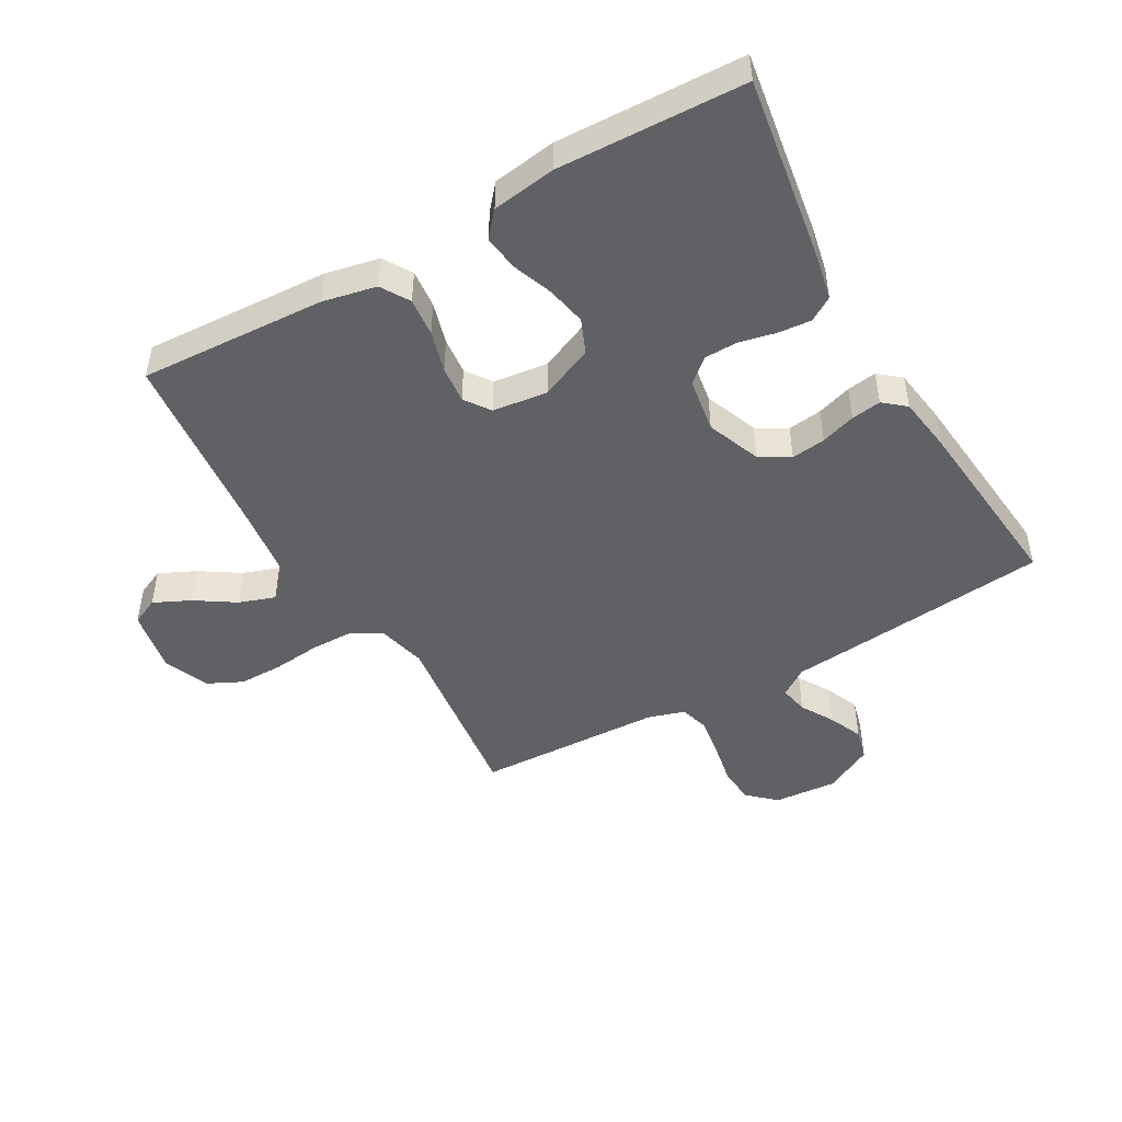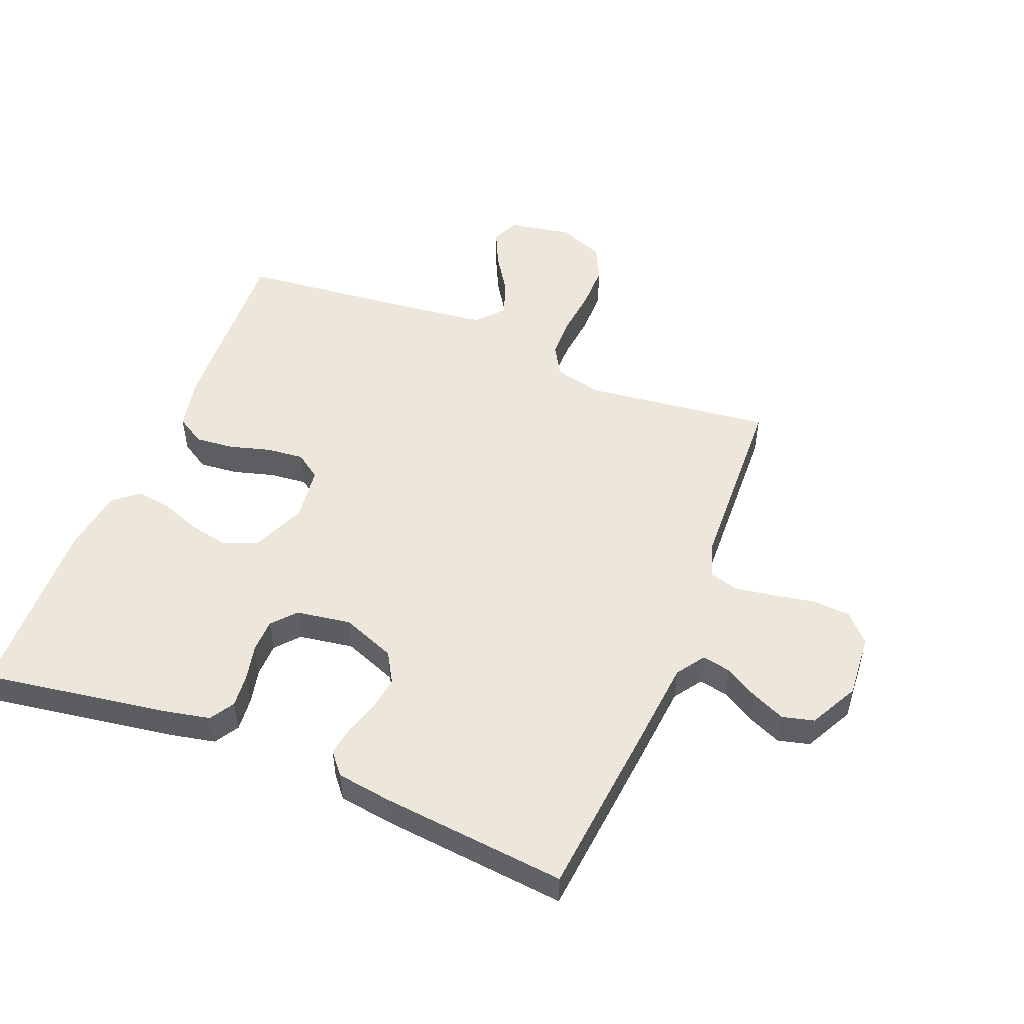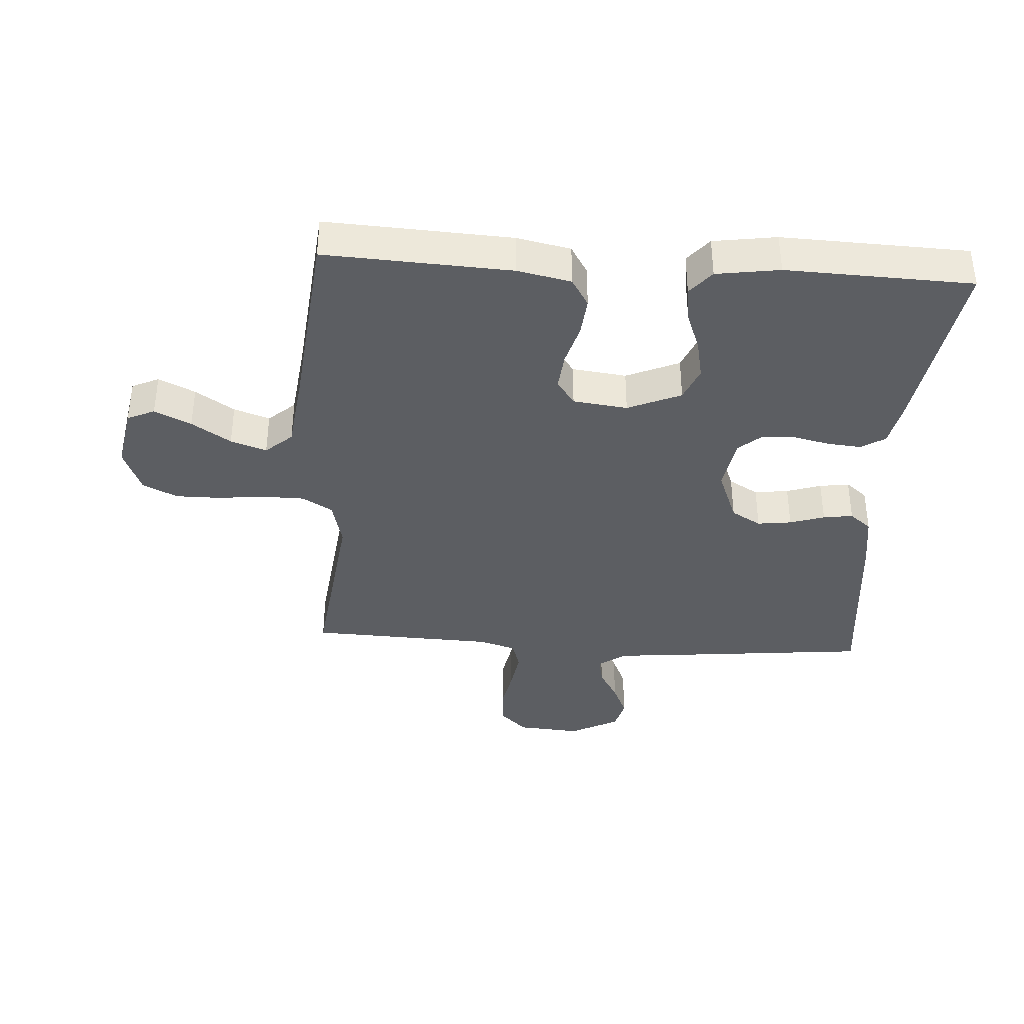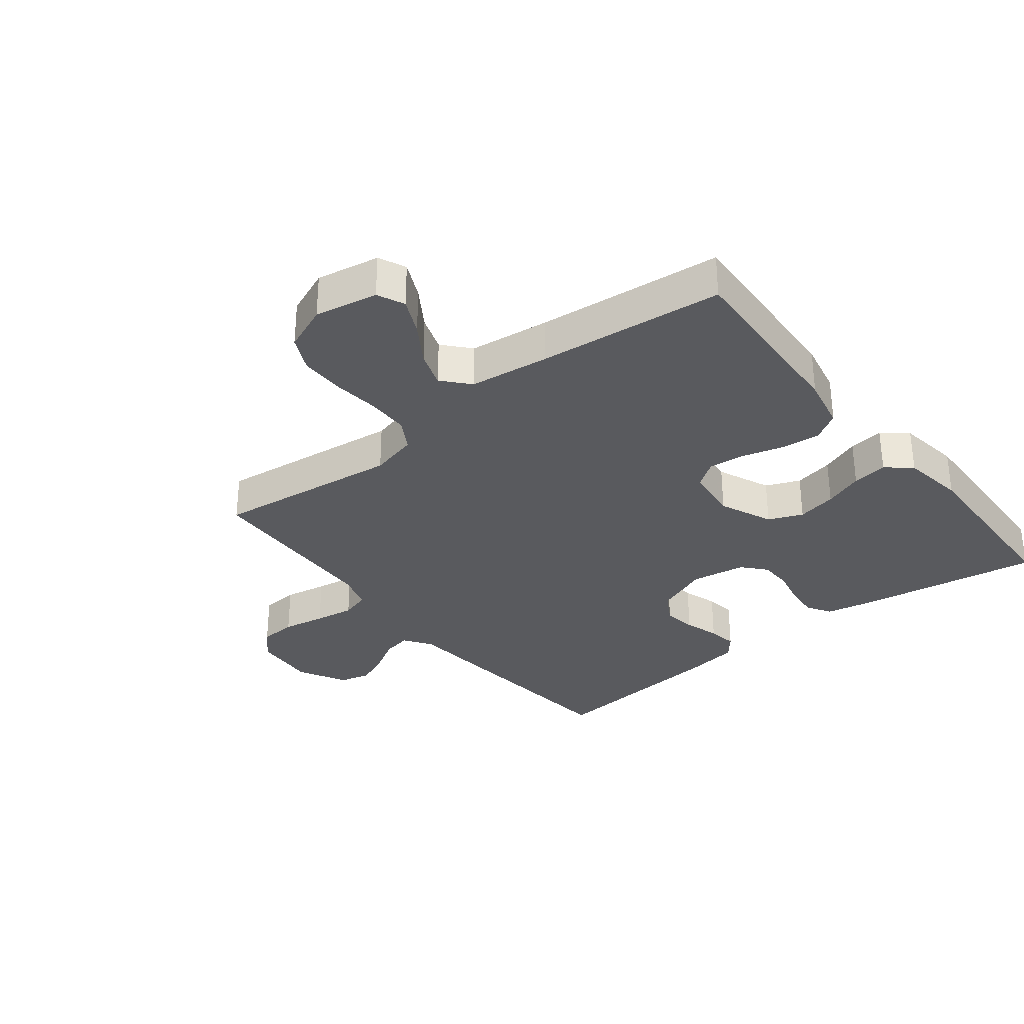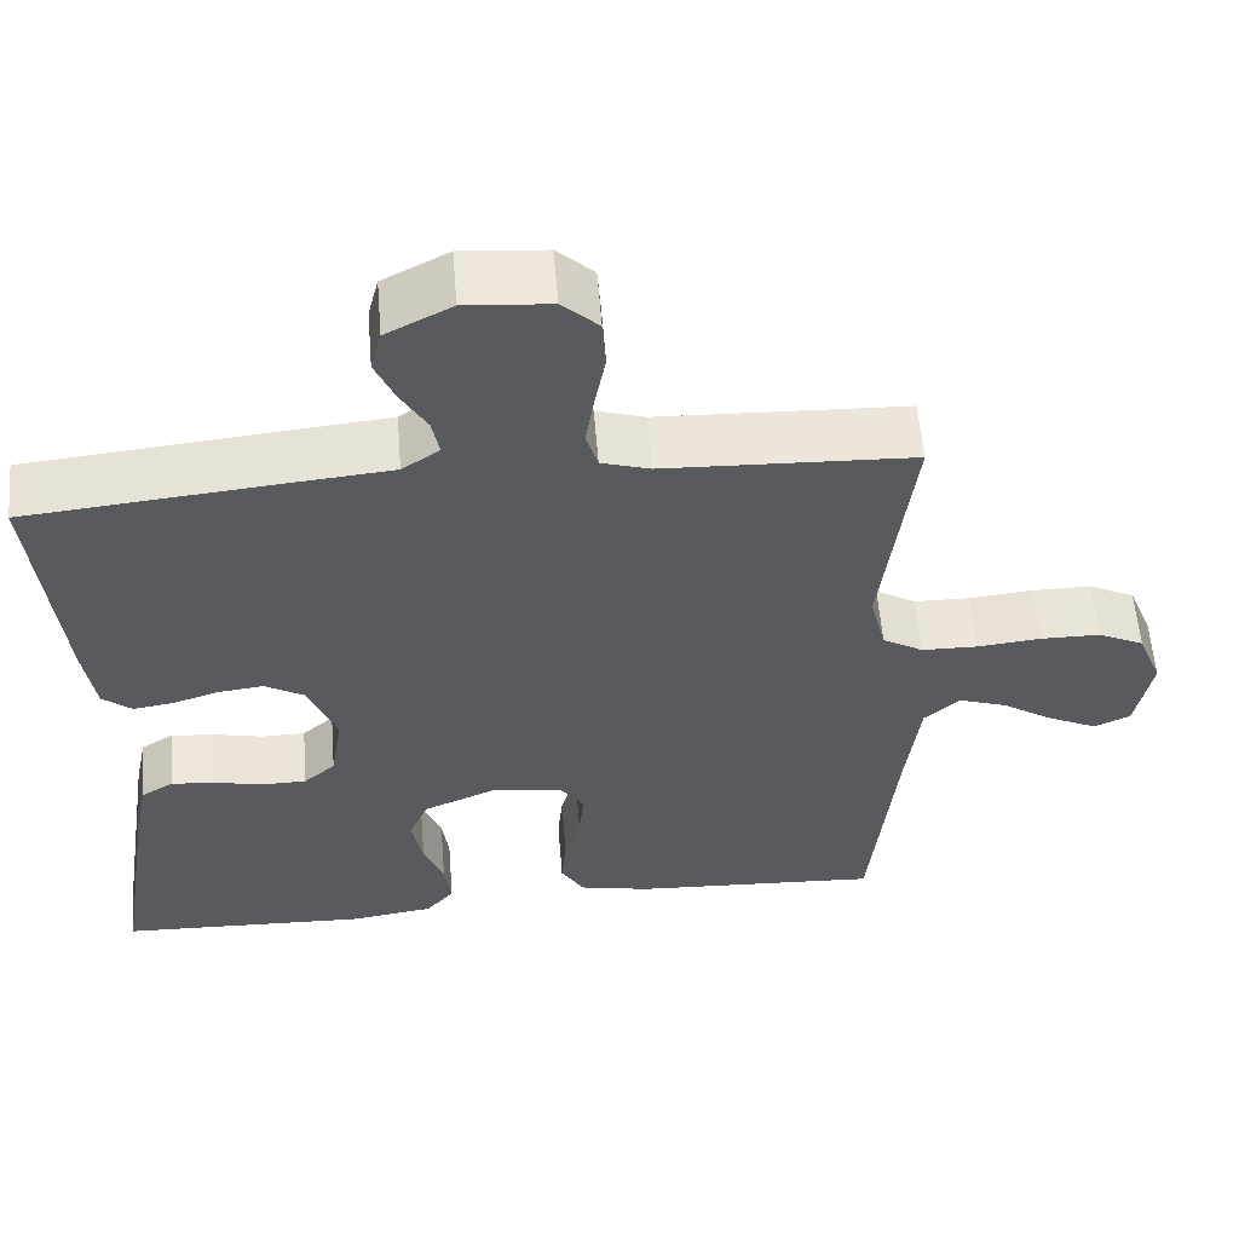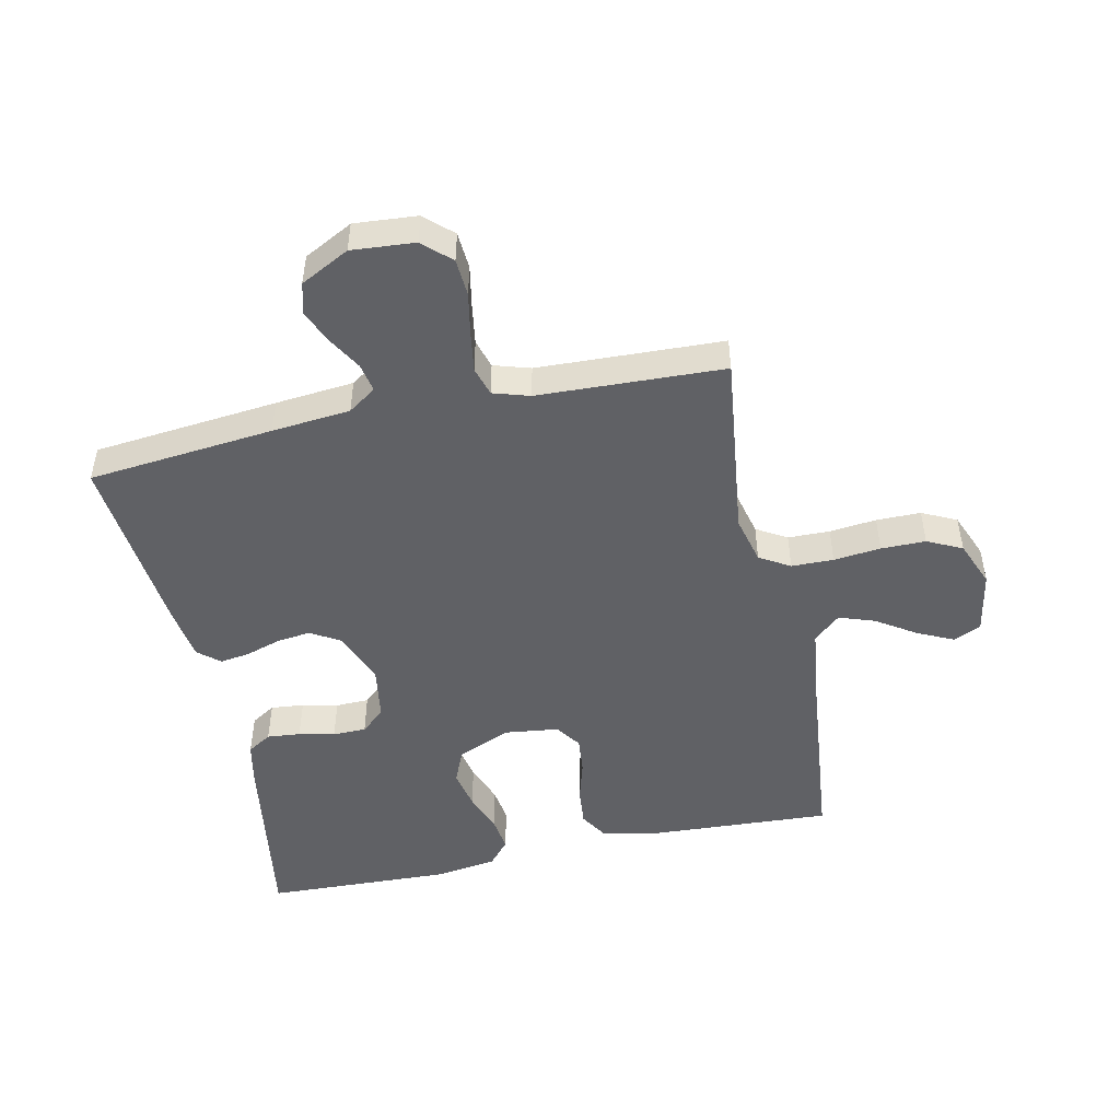
<metadata>
{"format":"obj","ext":"obj","renderer":"f3d","projection":"perspective","resolution":1024,"background":"white","views":[{"elev":-47.5,"azim":-150.3,"up":"+Y"},{"elev":51.0,"azim":-68.1,"up":"+Y"},{"elev":-37.8,"azim":176.4,"up":"+Y"},{"elev":-31.8,"azim":128.4,"up":"+Y"},{"elev":57.7,"azim":-4.6,"up":"+Z"},{"elev":-48.8,"azim":12.1,"up":"+Y"}]}
</metadata>
<code>
v -0.5 0.07 -0.5
v -0.453 0.07 -0.2
v -0.438 0.07 -0.128
v -0.399 0.07 -0.104
v -0.345 0.07 -0.109
v -0.287 0.07 -0.122
v -0.233 0.07 -0.121
v -0.195 0.07 -0.088
v -0.181 0.07 0
v -0.215 0.07 0.087
v -0.263 0.07 0.115
v -0.318 0.07 0.108
v -0.374 0.07 0.09
v -0.422 0.07 0.083
v -0.457 0.07 0.112
v -0.47 0.07 0.2
v -0.5 0.07 0.5
v -0.2 0.07 0.53
v -0.073 0.07 0.542
v -0.028 0.07 0.573
v -0.037 0.07 0.619
v -0.068 0.07 0.672
v -0.092 0.07 0.727
v -0.079 0.07 0.778
v 0 0.07 0.819
v 0.102 0.07 0.811
v 0.146 0.07 0.77
v 0.15 0.07 0.71
v 0.137 0.07 0.641
v 0.127 0.07 0.577
v 0.141 0.07 0.53
v 0.2 0.07 0.512
v 0.5 0.07 0.5
v 0.463 0.07 0.2
v 0.482 0.07 0.123
v 0.531 0.07 0.094
v 0.599 0.07 0.093
v 0.675 0.07 0.101
v 0.747 0.07 0.101
v 0.803 0.07 0.074
v 0.833 0.07 0
v 0.814 0.07 -0.102
v 0.77 0.07 -0.122
v 0.711 0.07 -0.094
v 0.648 0.07 -0.053
v 0.59 0.07 -0.033
v 0.547 0.07 -0.071
v 0.531 0.07 -0.2
v 0.5 0.07 -0.5
v 0.2 0.07 -0.484
v 0.114 0.07 -0.466
v 0.086 0.07 -0.42
v 0.092 0.07 -0.358
v 0.111 0.07 -0.291
v 0.117 0.07 -0.231
v 0.088 0.07 -0.19
v 0 0.07 -0.179
v -0.086 0.07 -0.216
v -0.109 0.07 -0.271
v -0.096 0.07 -0.335
v -0.072 0.07 -0.399
v -0.064 0.07 -0.456
v -0.098 0.07 -0.496
v -0.2 0.07 -0.511
v -0.5 0 -0.5
v -0.453 0 -0.2
v -0.438 0 -0.128
v -0.399 0 -0.104
v -0.345 0 -0.109
v -0.287 0 -0.122
v -0.233 0 -0.121
v -0.195 0 -0.088
v -0.181 0 0
v -0.215 0 0.087
v -0.263 0 0.115
v -0.318 0 0.108
v -0.374 0 0.09
v -0.422 0 0.083
v -0.457 0 0.112
v -0.47 0 0.2
v -0.5 0 0.5
v -0.2 0 0.53
v -0.073 0 0.542
v -0.028 0 0.573
v -0.037 0 0.619
v -0.068 0 0.672
v -0.092 0 0.727
v -0.079 0 0.778
v 0 0 0.819
v 0.102 0 0.811
v 0.146 0 0.77
v 0.15 0 0.71
v 0.137 0 0.641
v 0.127 0 0.577
v 0.141 0 0.53
v 0.2 0 0.512
v 0.5 0 0.5
v 0.463 0 0.2
v 0.482 0 0.123
v 0.531 0 0.094
v 0.599 0 0.093
v 0.675 0 0.101
v 0.747 0 0.101
v 0.803 0 0.074
v 0.833 0 0
v 0.814 0 -0.102
v 0.77 0 -0.122
v 0.711 0 -0.094
v 0.648 0 -0.053
v 0.59 0 -0.033
v 0.547 0 -0.071
v 0.531 0 -0.2
v 0.5 0 -0.5
v 0.2 0 -0.484
v 0.114 0 -0.466
v 0.086 0 -0.42
v 0.092 0 -0.358
v 0.111 0 -0.291
v 0.117 0 -0.231
v 0.088 0 -0.19
v 0 0 -0.179
v -0.086 0 -0.216
v -0.109 0 -0.271
v -0.096 0 -0.335
v -0.072 0 -0.399
v -0.064 0 -0.456
v -0.098 0 -0.496
v -0.2 0 -0.511
f 60 61 62 63
f 59 60 63 64
f 51 52 53 54
f 51 54 55
f 48 49 50 51
f 47 48 51 55
f 46 47 55 56
f 42 43 44 45
f 42 45 46
f 41 42 46
f 40 41 46
f 37 38 39 40
f 36 37 40 46
f 35 36 46 56
f 32 33 34
f 31 32 34 35
f 26 27 28 29
f 26 29 30
f 25 26 30
f 24 25 30 31
f 21 22 23 24
f 16 17 18 19
f 16 19 20
f 15 16 20
f 12 13 14 15
f 11 12 15 20
f 10 11 20
f 9 10 20
f 8 9 20
f 3 4 5 6
f 3 6 7
f 2 3 7
f 59 64 1 2
f 58 59 2 7
f 57 58 7 8
f 56 57 8 20
f 35 56 20
f 21 24 31 35
f 20 21 35
f 127 126 125 124
f 128 127 124 123
f 118 117 116 115
f 119 118 115
f 115 114 113 112
f 119 115 112 111
f 120 119 111 110
f 109 108 107 106
f 110 109 106
f 110 106 105
f 110 105 104
f 104 103 102 101
f 110 104 101 100
f 120 110 100 99
f 98 97 96
f 99 98 96 95
f 93 92 91 90
f 94 93 90
f 94 90 89
f 95 94 89 88
f 88 87 86 85
f 83 82 81 80
f 84 83 80
f 84 80 79
f 79 78 77 76
f 84 79 76 75
f 84 75 74
f 84 74 73
f 84 73 72
f 70 69 68 67
f 71 70 67
f 71 67 66
f 66 65 128 123
f 71 66 123 122
f 72 71 122 121
f 84 72 121 120
f 84 120 99
f 99 95 88 85
f 99 85 84
f 1 65 66 2
f 2 66 67 3
f 3 67 68 4
f 4 68 69 5
f 5 69 70 6
f 6 70 71 7
f 7 71 72 8
f 8 72 73 9
f 9 73 74 10
f 10 74 75 11
f 11 75 76 12
f 12 76 77 13
f 13 77 78 14
f 14 78 79 15
f 15 79 80 16
f 16 80 81 17
f 17 81 82 18
f 18 82 83 19
f 19 83 84 20
f 20 84 85 21
f 21 85 86 22
f 22 86 87 23
f 23 87 88 24
f 24 88 89 25
f 25 89 90 26
f 26 90 91 27
f 27 91 92 28
f 28 92 93 29
f 29 93 94 30
f 30 94 95 31
f 31 95 96 32
f 32 96 97 33
f 33 97 98 34
f 34 98 99 35
f 35 99 100 36
f 36 100 101 37
f 37 101 102 38
f 38 102 103 39
f 39 103 104 40
f 40 104 105 41
f 41 105 106 42
f 42 106 107 43
f 43 107 108 44
f 44 108 109 45
f 45 109 110 46
f 46 110 111 47
f 47 111 112 48
f 48 112 113 49
f 49 113 114 50
f 50 114 115 51
f 51 115 116 52
f 52 116 117 53
f 53 117 118 54
f 54 118 119 55
f 55 119 120 56
f 56 120 121 57
f 57 121 122 58
f 58 122 123 59
f 59 123 124 60
f 60 124 125 61
f 61 125 126 62
f 62 126 127 63
f 63 127 128 64
f 64 128 65 1

</code>
